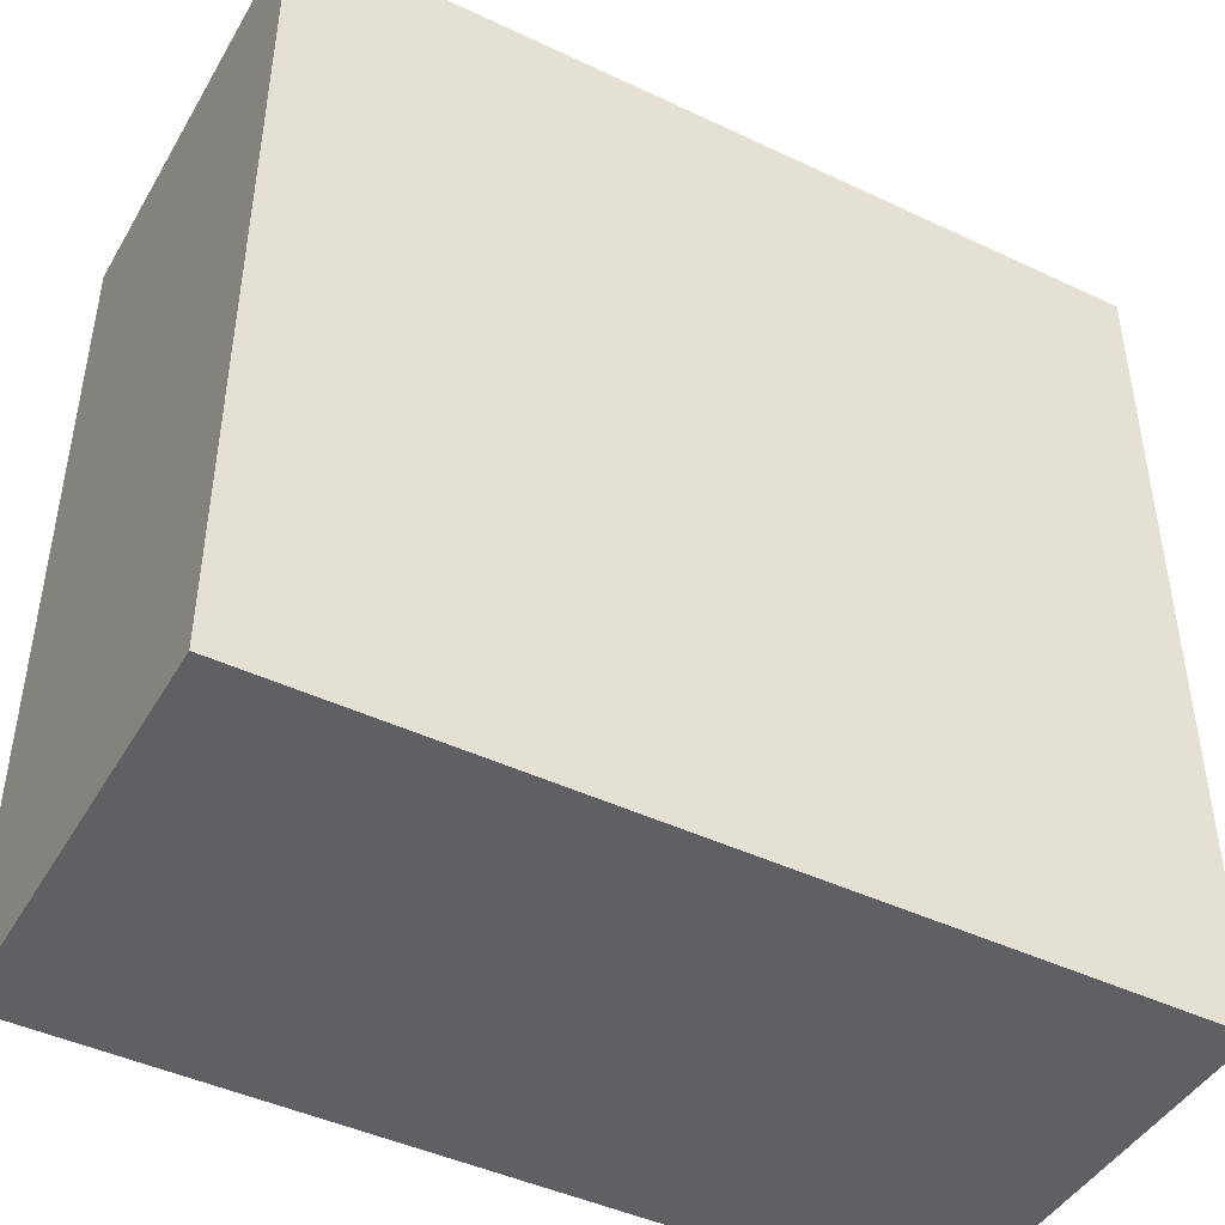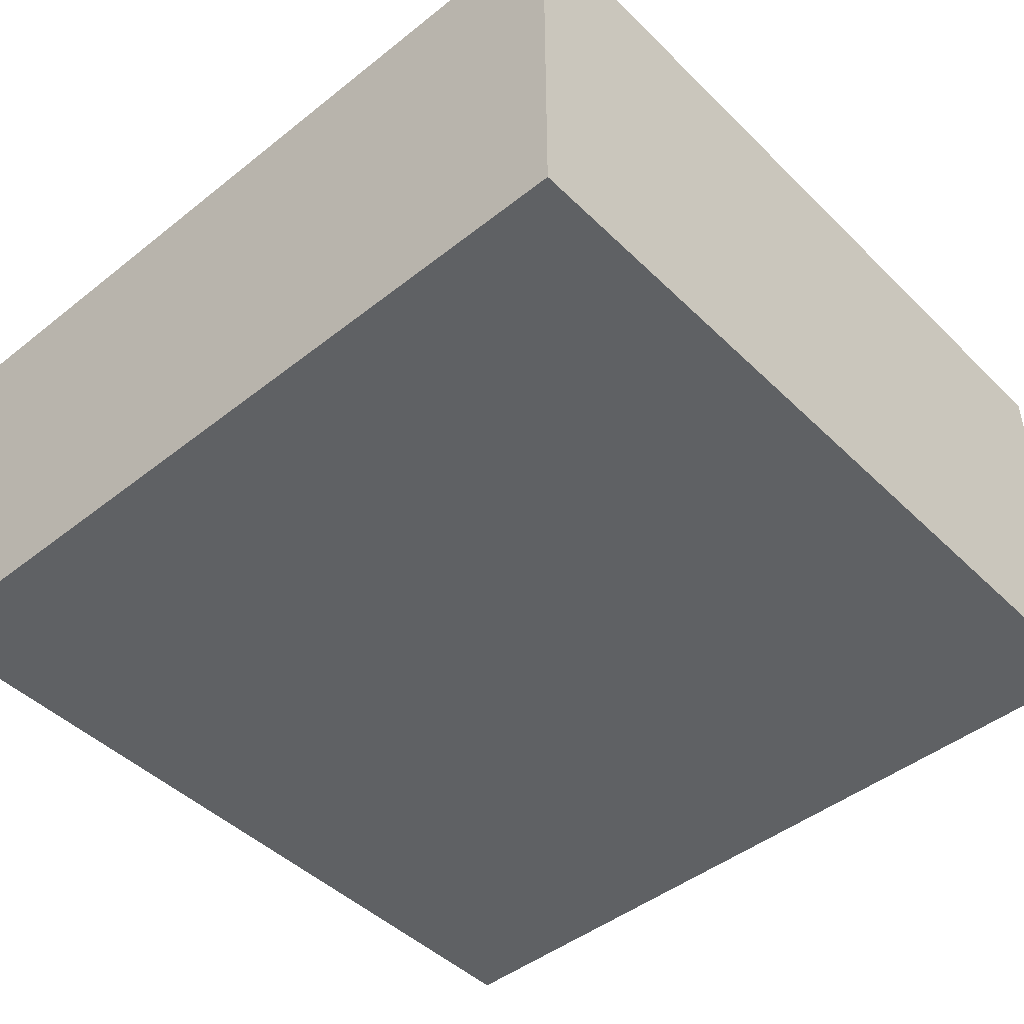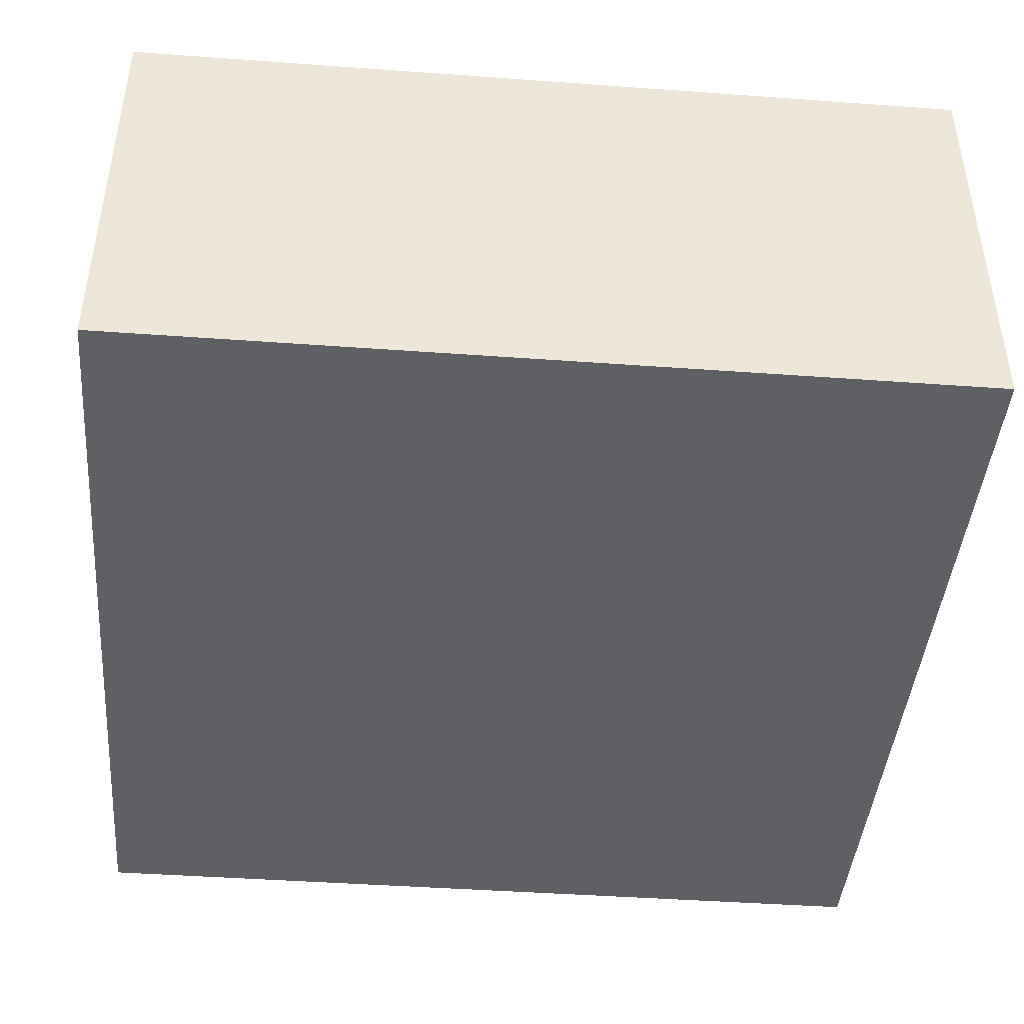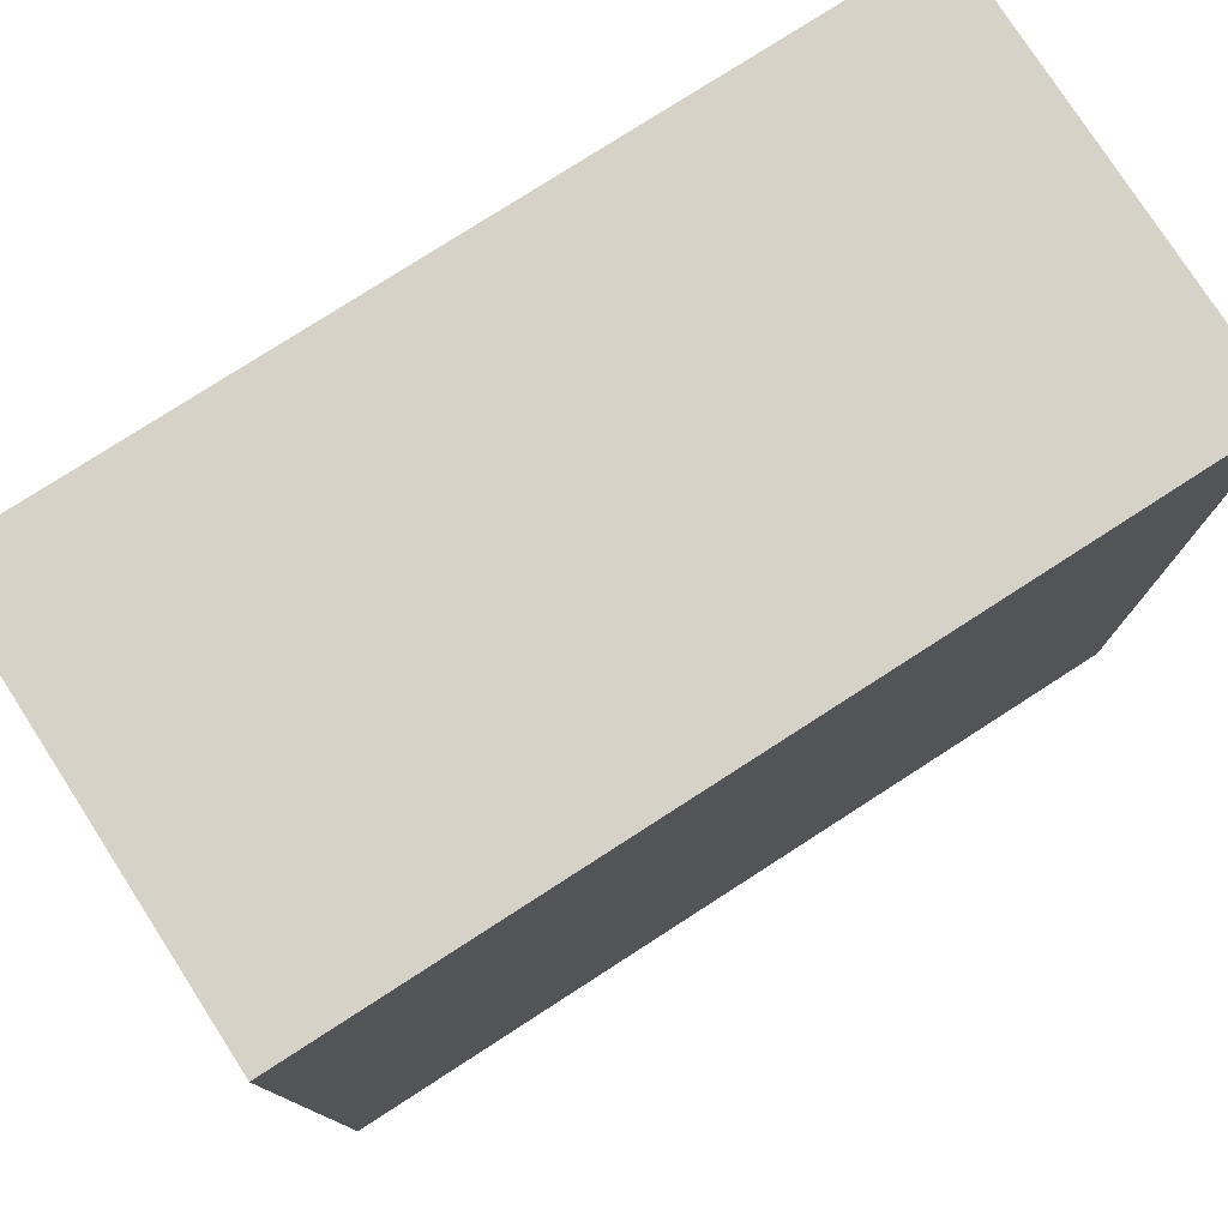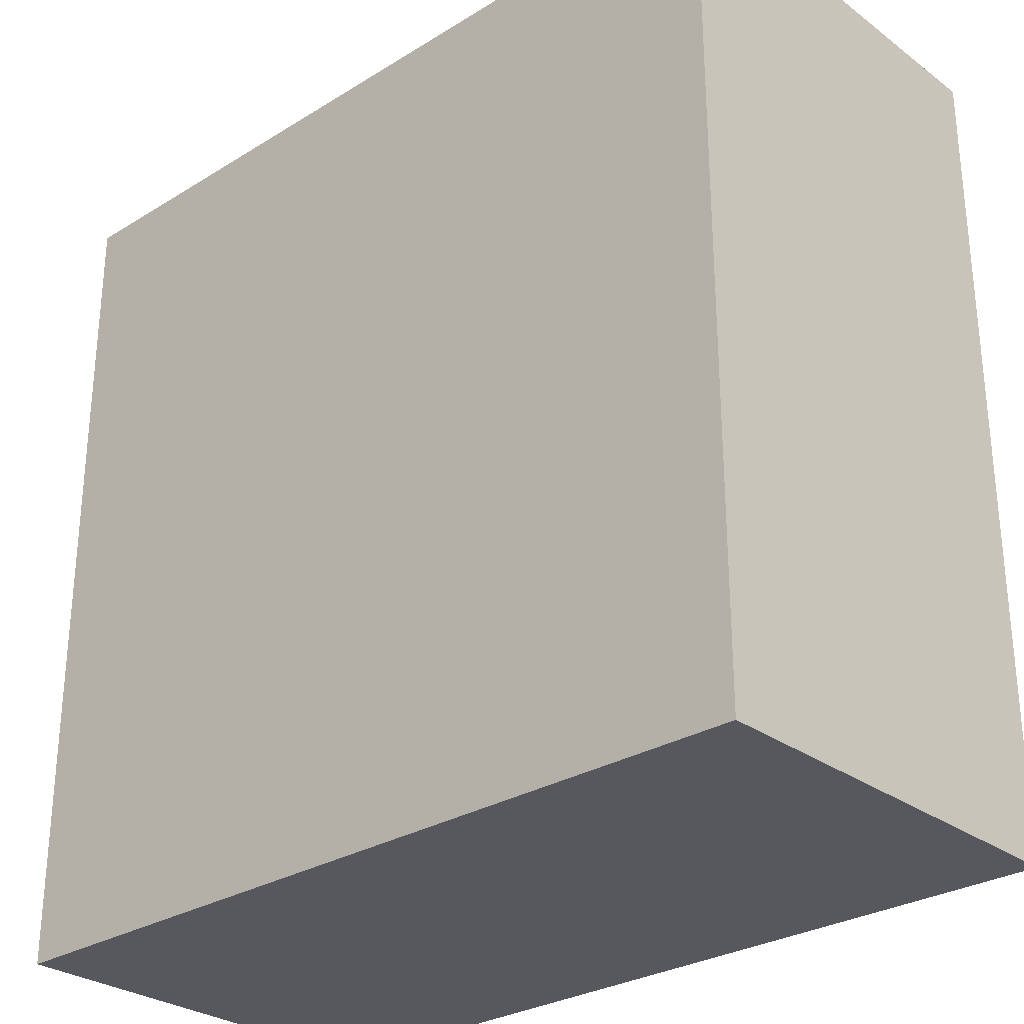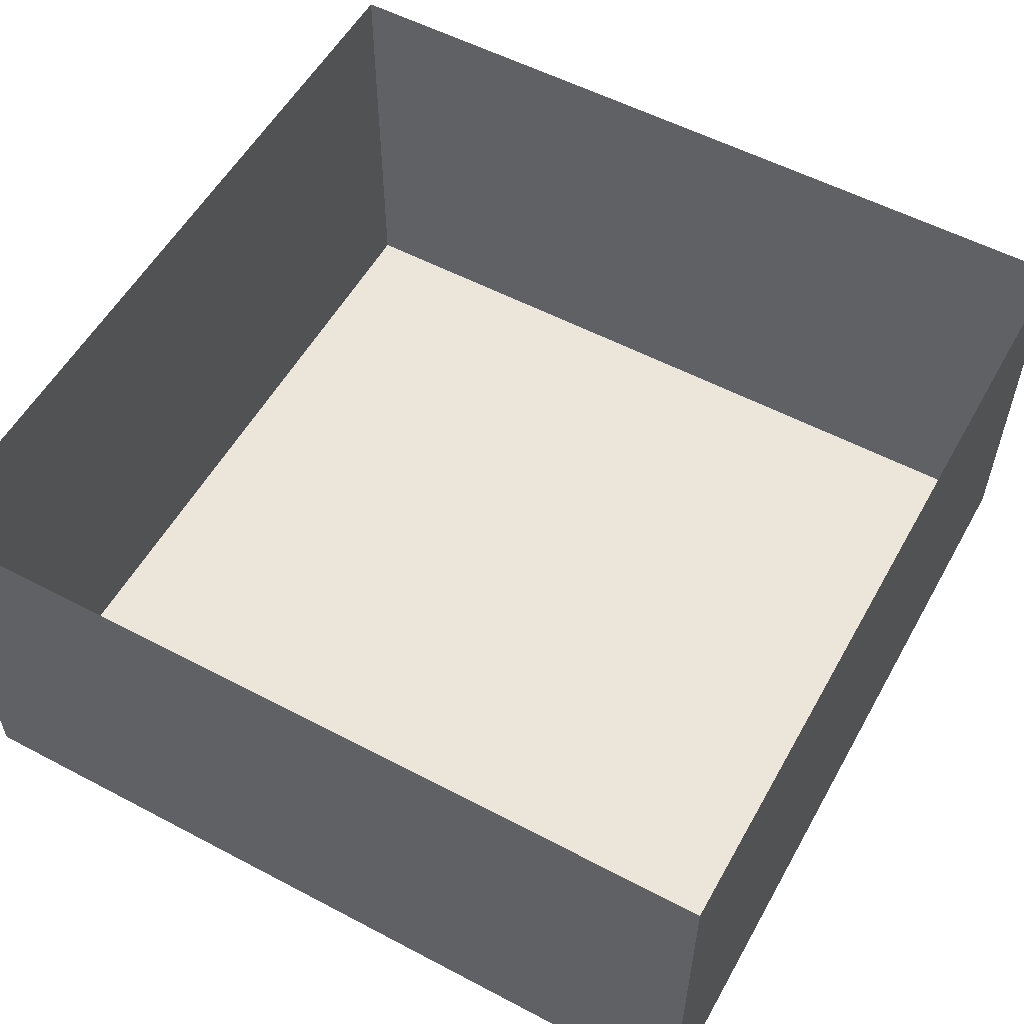
<metadata>
{"format":"obj","ext":"obj","renderer":"f3d","projection":"perspective","resolution":1024,"background":"white","views":[{"elev":-45.0,"azim":-28.7,"up":"+Z"},{"elev":-46.1,"azim":42.1,"up":"+Y"},{"elev":-43.5,"azim":85.1,"up":"+Y"},{"elev":77.9,"azim":-32.8,"up":"+Z"},{"elev":-28.9,"azim":42.5,"up":"+Z"},{"elev":55.5,"azim":-151.0,"up":"+Y"}]}
</metadata>
<code>
g default
v -500 0 500
v 500 0 500
v -500 500 500
v 500 500 500
v -500 500 -500
v 500 500 -500
v -500 0 -500
v 500 0 -500
g pCube1
f 1 3 4 2
f 5 7 8 6
f 7 1 2 8
f 2 4 6 8
f 7 5 3 1

</code>
